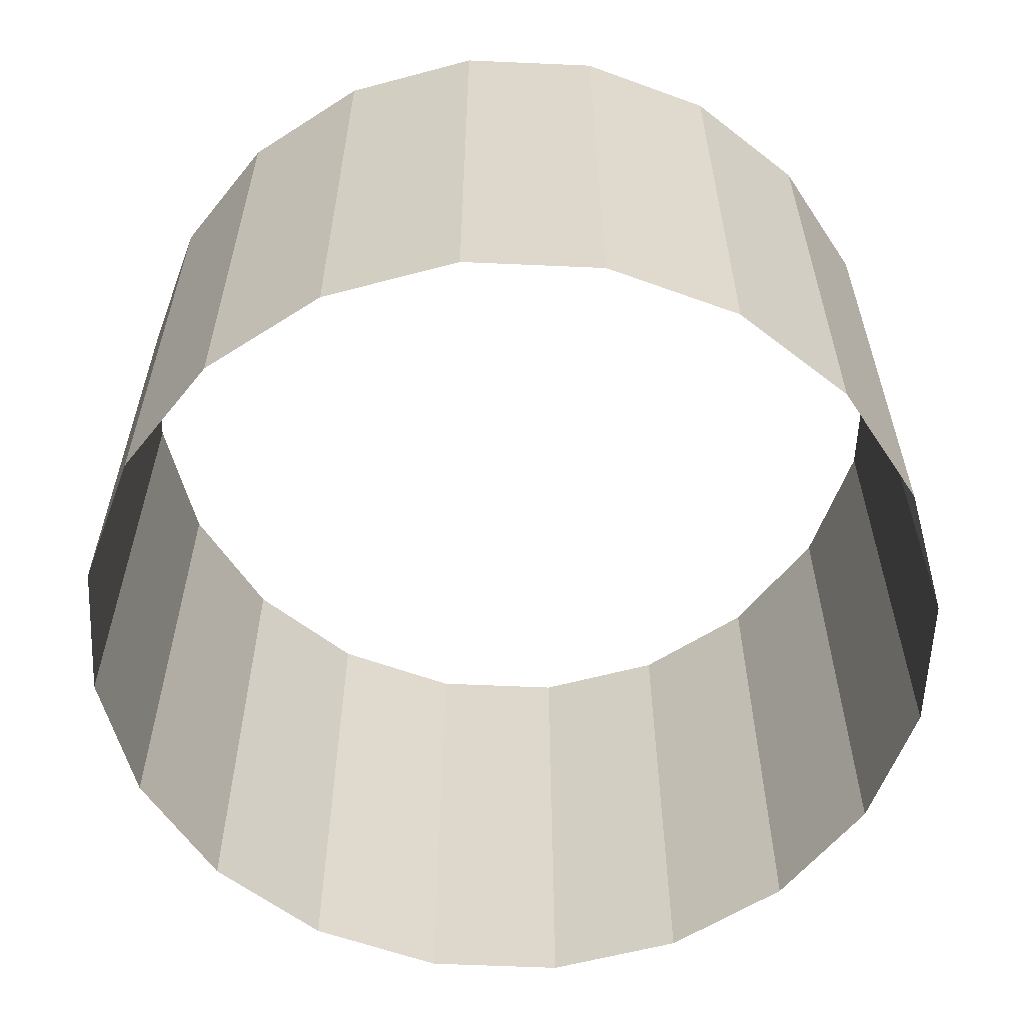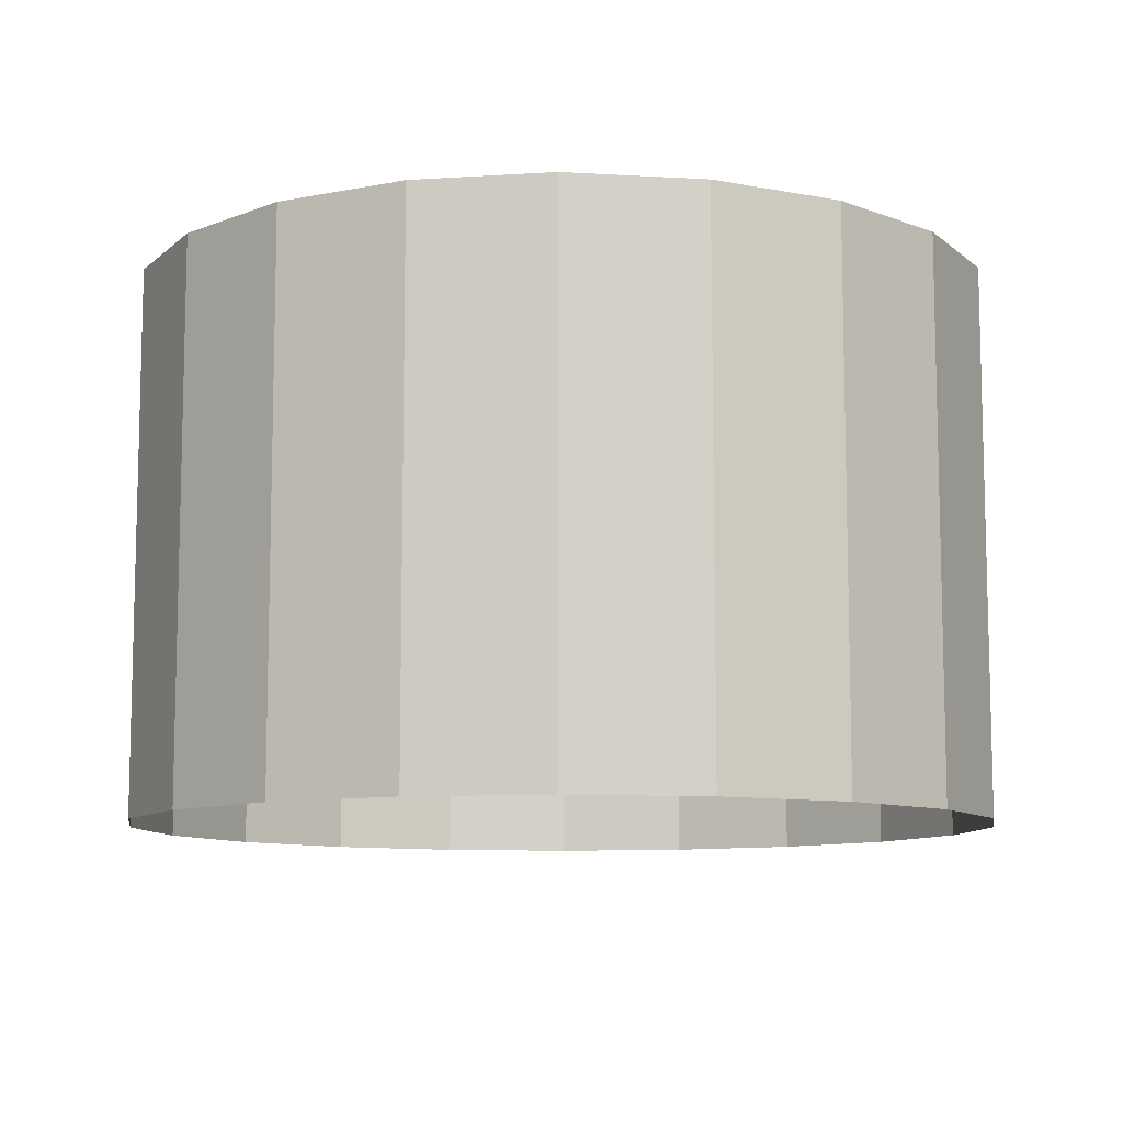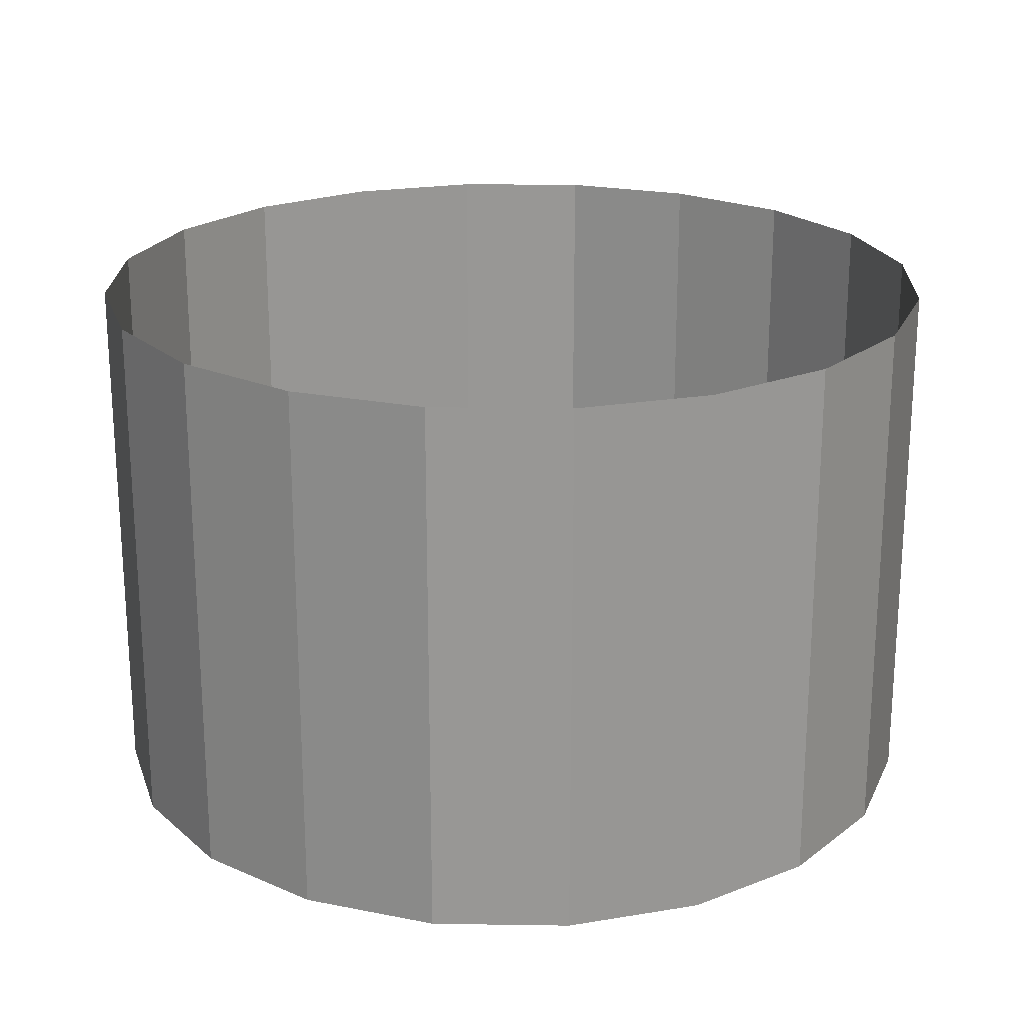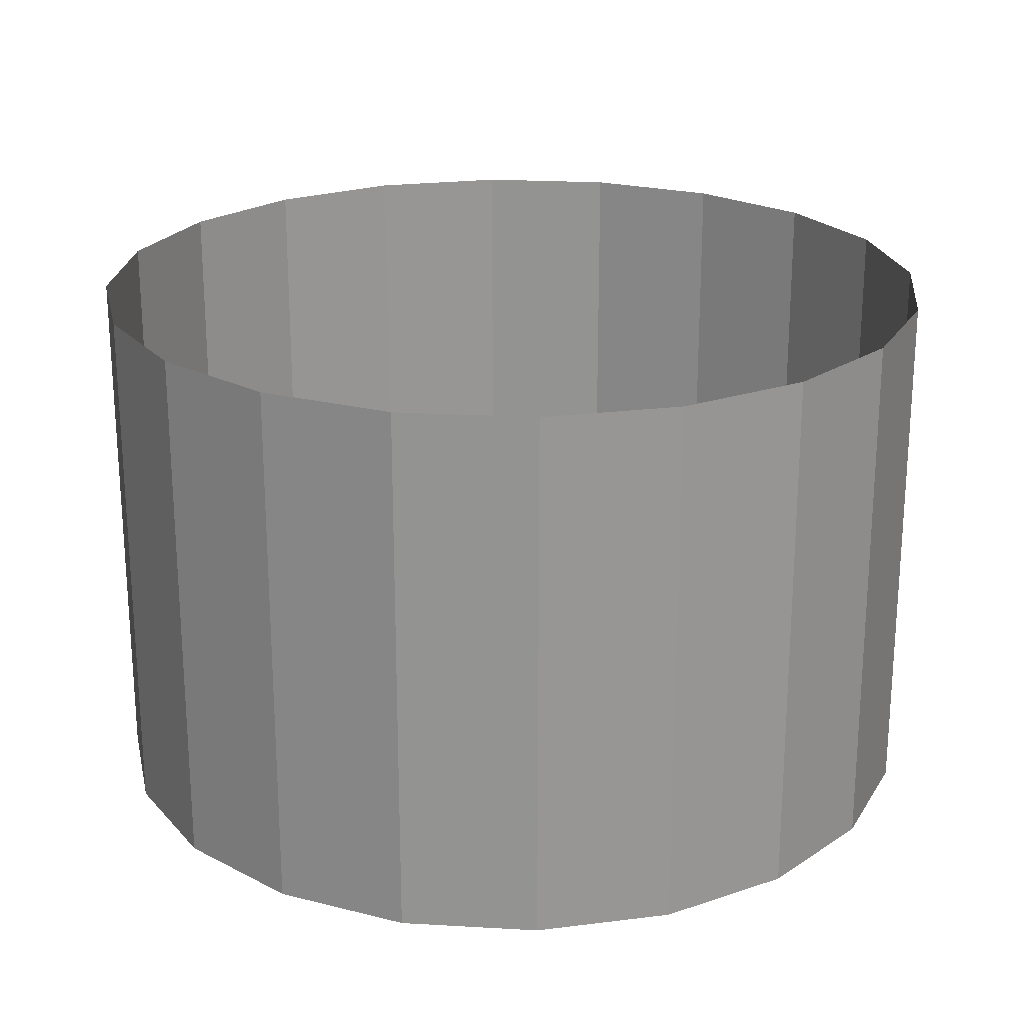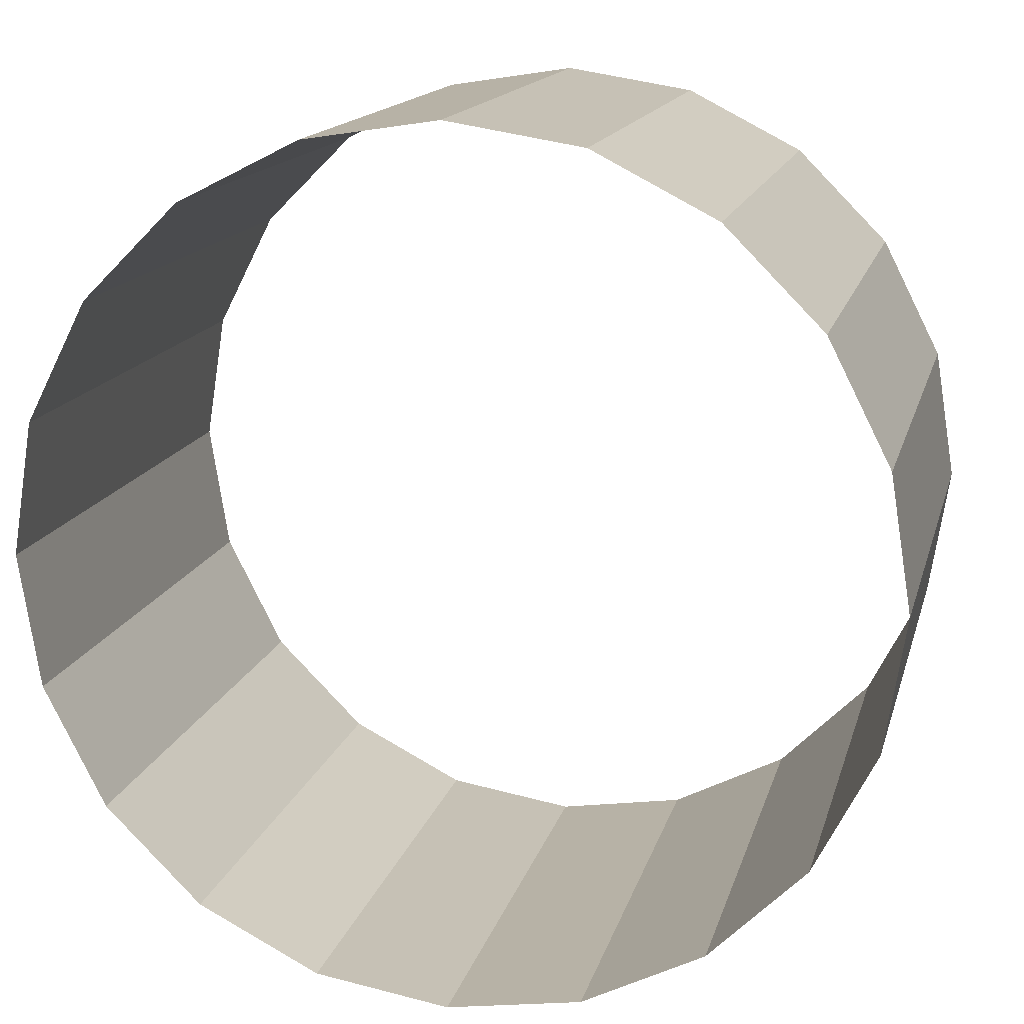
<metadata>
{"format":"obj","ext":"obj","renderer":"f3d","projection":"perspective","resolution":1024,"background":"white","views":[{"elev":-59.2,"azim":-83.6,"up":"+Z"},{"elev":-9.6,"azim":18.4,"up":"+Z"},{"elev":21.6,"azim":-61.5,"up":"+Z"},{"elev":22.4,"azim":-21.3,"up":"+Z"},{"elev":15.1,"azim":13.6,"up":"+Y"}]}
</metadata>
<code>
v 0 0.32 -0.2
v 0 0.32 0.2
v 0.09889 0.3043 -0.2
v 0.09889 0.3043 0.2
v 0.1881 0.2589 -0.2
v 0.1881 0.2589 0.2
v 0.2589 0.1881 -0.2
v 0.2589 0.1881 0.2
v 0.3043 0.09889 -0.2
v 0.3043 0.09889 0.2
v 0.32 -0 -0.2
v 0.32 -0 0.2
v 0.3043 -0.09889 -0.2
v 0.3043 -0.09889 0.2
v 0.2589 -0.1881 -0.2
v 0.2589 -0.1881 0.2
v 0.1881 -0.2589 -0.2
v 0.1881 -0.2589 0.2
v 0.09889 -0.3043 -0.2
v 0.09889 -0.3043 0.2
v -0 -0.32 -0.2
v -0 -0.32 0.2
v -0.09889 -0.3043 -0.2
v -0.09889 -0.3043 0.2
v -0.1881 -0.2589 -0.2
v -0.1881 -0.2589 0.2
v -0.2589 -0.1881 -0.2
v -0.2589 -0.1881 0.2
v -0.3043 -0.09889 -0.2
v -0.3043 -0.09889 0.2
v -0.32 0 -0.2
v -0.32 0 0.2
v -0.3043 0.09889 -0.2
v -0.3043 0.09889 0.2
v -0.2589 0.1881 -0.2
v -0.2589 0.1881 0.2
v -0.1881 0.2589 -0.2
v -0.1881 0.2589 0.2
v -0.09889 0.3043 -0.2
v -0.09889 0.3043 0.2
v 0 0.32 -0.1672
v 0 0.32 -0.1308
v 0 0.32 -0.09445
v 0 0.32 -0.05808
v 0 0.32 -0.02172
v 0 0.32 0.01464
v 0 0.32 0.05101
v 0 0.32 0.08737
v 0 0.32 0.1237
v 0 0.32 0.1601
v 0.09889 0.3043 0.1601
v 0.09889 0.3043 0.1237
v 0.09889 0.3043 0.08737
v 0.09889 0.3043 0.05101
v 0.09889 0.3043 0.01464
v 0.09889 0.3043 -0.02172
v 0.09889 0.3043 -0.05808
v 0.09889 0.3043 -0.09445
v 0.09889 0.3043 -0.1308
v 0.09889 0.3043 -0.1672
v 0.1881 0.2589 0.1601
v 0.1881 0.2589 0.1237
v 0.1881 0.2589 0.08737
v 0.1881 0.2589 0.05101
v 0.1881 0.2589 0.01464
v 0.1881 0.2589 -0.02172
v 0.1881 0.2589 -0.05808
v 0.1881 0.2589 -0.09445
v 0.1881 0.2589 -0.1308
v 0.1881 0.2589 -0.1672
v 0.2589 0.1881 0.1601
v 0.2589 0.1881 0.1237
v 0.2589 0.1881 0.08737
v 0.2589 0.1881 0.05101
v 0.2589 0.1881 0.01464
v 0.2589 0.1881 -0.02172
v 0.2589 0.1881 -0.05808
v 0.2589 0.1881 -0.09445
v 0.2589 0.1881 -0.1308
v 0.2589 0.1881 -0.1672
v 0.3043 0.09889 0.1601
v 0.3043 0.09889 0.1237
v 0.3043 0.09889 0.08737
v 0.3043 0.09889 0.05101
v 0.3043 0.09889 0.01464
v 0.3043 0.09889 -0.02172
v 0.3043 0.09889 -0.05808
v 0.3043 0.09889 -0.09445
v 0.3043 0.09889 -0.1308
v 0.3043 0.09889 -0.1672
v 0.32 -0 0.1601
v 0.32 -0 0.1237
v 0.32 -0 0.08737
v 0.32 -0 0.05101
v 0.32 -0 0.01464
v 0.32 -0 -0.02172
v 0.32 -0 -0.05808
v 0.32 -0 -0.09445
v 0.32 -0 -0.1308
v 0.32 -0 -0.1672
v 0.3043 -0.09889 0.1601
v 0.3043 -0.09889 0.1237
v 0.3043 -0.09889 0.08737
v 0.3043 -0.09889 0.05101
v 0.3043 -0.09889 0.01464
v 0.3043 -0.09889 -0.02172
v 0.3043 -0.09889 -0.05808
v 0.3043 -0.09889 -0.09445
v 0.3043 -0.09889 -0.1308
v 0.3043 -0.09889 -0.1672
v 0.2589 -0.1881 0.1601
v 0.2589 -0.1881 0.1237
v 0.2589 -0.1881 0.08737
v 0.2589 -0.1881 0.05101
v 0.2589 -0.1881 0.01464
v 0.2589 -0.1881 -0.02172
v 0.2589 -0.1881 -0.05808
v 0.2589 -0.1881 -0.09445
v 0.2589 -0.1881 -0.1308
v 0.2589 -0.1881 -0.1672
v 0.1881 -0.2589 0.1601
v 0.1881 -0.2589 0.1237
v 0.1881 -0.2589 0.08737
v 0.1881 -0.2589 0.05101
v 0.1881 -0.2589 0.01464
v 0.1881 -0.2589 -0.02172
v 0.1881 -0.2589 -0.05808
v 0.1881 -0.2589 -0.09445
v 0.1881 -0.2589 -0.1308
v 0.1881 -0.2589 -0.1672
v 0.09889 -0.3043 0.1601
v 0.09889 -0.3043 0.1237
v 0.09889 -0.3043 0.08737
v 0.09889 -0.3043 0.05101
v 0.09889 -0.3043 0.01464
v 0.09889 -0.3043 -0.02172
v 0.09889 -0.3043 -0.05808
v 0.09889 -0.3043 -0.09445
v 0.09889 -0.3043 -0.1308
v 0.09889 -0.3043 -0.1672
v -0 -0.32 0.1601
v -0 -0.32 0.1237
v -0 -0.32 0.08737
v -0 -0.32 0.05101
v -0 -0.32 0.01464
v -0 -0.32 -0.02172
v -0 -0.32 -0.05808
v -0 -0.32 -0.09445
v -0 -0.32 -0.1308
v -0 -0.32 -0.1672
v -0.09889 -0.3043 0.1601
v -0.09889 -0.3043 0.1237
v -0.09889 -0.3043 0.08737
v -0.09889 -0.3043 0.05101
v -0.09889 -0.3043 0.01464
v -0.09889 -0.3043 -0.02172
v -0.09889 -0.3043 -0.05808
v -0.09889 -0.3043 -0.09445
v -0.09889 -0.3043 -0.1308
v -0.09889 -0.3043 -0.1672
v -0.1881 -0.2589 0.1601
v -0.1881 -0.2589 0.1237
v -0.1881 -0.2589 0.08737
v -0.1881 -0.2589 0.05101
v -0.1881 -0.2589 0.01464
v -0.1881 -0.2589 -0.02172
v -0.1881 -0.2589 -0.05808
v -0.1881 -0.2589 -0.09445
v -0.1881 -0.2589 -0.1308
v -0.1881 -0.2589 -0.1672
v -0.2589 -0.1881 0.1601
v -0.2589 -0.1881 0.1237
v -0.2589 -0.1881 0.08737
v -0.2589 -0.1881 0.05101
v -0.2589 -0.1881 0.01464
v -0.2589 -0.1881 -0.02172
v -0.2589 -0.1881 -0.05808
v -0.2589 -0.1881 -0.09445
v -0.2589 -0.1881 -0.1308
v -0.2589 -0.1881 -0.1672
v -0.3043 -0.09889 0.1601
v -0.3043 -0.09889 0.1237
v -0.3043 -0.09889 0.08737
v -0.3043 -0.09889 0.05101
v -0.3043 -0.09889 0.01464
v -0.3043 -0.09889 -0.02172
v -0.3043 -0.09889 -0.05808
v -0.3043 -0.09889 -0.09445
v -0.3043 -0.09889 -0.1308
v -0.3043 -0.09889 -0.1672
v -0.32 0 0.1601
v -0.32 0 0.1237
v -0.32 0 0.08737
v -0.32 0 0.05101
v -0.32 0 0.01464
v -0.32 0 -0.02172
v -0.32 0 -0.05808
v -0.32 0 -0.09445
v -0.32 0 -0.1308
v -0.32 0 -0.1672
v -0.3043 0.09889 0.1601
v -0.3043 0.09889 0.1237
v -0.3043 0.09889 0.08737
v -0.3043 0.09889 0.05101
v -0.3043 0.09889 0.01464
v -0.3043 0.09889 -0.02172
v -0.3043 0.09889 -0.05808
v -0.3043 0.09889 -0.09445
v -0.3043 0.09889 -0.1308
v -0.3043 0.09889 -0.1672
v -0.2589 0.1881 0.1601
v -0.2589 0.1881 0.1237
v -0.2589 0.1881 0.08737
v -0.2589 0.1881 0.05101
v -0.2589 0.1881 0.01464
v -0.2589 0.1881 -0.02172
v -0.2589 0.1881 -0.05808
v -0.2589 0.1881 -0.09445
v -0.2589 0.1881 -0.1308
v -0.2589 0.1881 -0.1672
v -0.1881 0.2589 0.1601
v -0.1881 0.2589 0.1237
v -0.1881 0.2589 0.08737
v -0.1881 0.2589 0.05101
v -0.1881 0.2589 0.01464
v -0.1881 0.2589 -0.02172
v -0.1881 0.2589 -0.05808
v -0.1881 0.2589 -0.09445
v -0.1881 0.2589 -0.1308
v -0.1881 0.2589 -0.1672
v -0.09889 0.3043 0.1601
v -0.09889 0.3043 0.1237
v -0.09889 0.3043 0.08737
v -0.09889 0.3043 0.05101
v -0.09889 0.3043 0.01464
v -0.09889 0.3043 -0.02172
v -0.09889 0.3043 -0.05808
v -0.09889 0.3043 -0.09445
v -0.09889 0.3043 -0.1308
v -0.09889 0.3043 -0.1672
f 50 2 51
f 51 4 61
f 61 6 71
f 71 8 81
f 81 10 91
f 91 12 101
f 101 14 111
f 111 16 121
f 121 18 131
f 131 20 141
f 141 22 151
f 151 24 161
f 161 26 171
f 171 28 181
f 181 30 191
f 191 32 201
f 201 34 211
f 211 36 221
f 41 42 60
f 231 40 50
f 221 38 231
f 1 41 3
f 42 43 59
f 43 44 58
f 44 45 57
f 45 46 56
f 46 47 55
f 47 48 54
f 48 49 53
f 49 50 52
f 3 60 5
f 60 59 70
f 59 58 69
f 58 57 68
f 57 56 67
f 56 55 66
f 55 54 65
f 54 53 64
f 53 52 63
f 52 51 62
f 5 70 7
f 70 69 80
f 69 68 79
f 68 67 78
f 67 66 77
f 66 65 76
f 65 64 75
f 64 63 74
f 63 62 73
f 62 61 72
f 7 80 9
f 80 79 90
f 79 78 89
f 78 77 88
f 77 76 87
f 76 75 86
f 75 74 85
f 74 73 84
f 73 72 83
f 72 71 82
f 9 90 11
f 90 89 100
f 89 88 99
f 88 87 98
f 87 86 97
f 86 85 96
f 85 84 95
f 84 83 94
f 83 82 93
f 82 81 92
f 11 100 13
f 100 99 110
f 99 98 109
f 98 97 108
f 97 96 107
f 96 95 106
f 95 94 105
f 94 93 104
f 93 92 103
f 92 91 102
f 13 110 15
f 110 109 120
f 109 108 119
f 108 107 118
f 107 106 117
f 106 105 116
f 105 104 115
f 104 103 114
f 103 102 113
f 102 101 112
f 15 120 17
f 120 119 130
f 119 118 129
f 118 117 128
f 117 116 127
f 116 115 126
f 115 114 125
f 114 113 124
f 113 112 123
f 112 111 122
f 17 130 19
f 130 129 140
f 129 128 139
f 128 127 138
f 127 126 137
f 126 125 136
f 125 124 135
f 124 123 134
f 123 122 133
f 122 121 132
f 19 140 21
f 140 139 150
f 139 138 149
f 138 137 148
f 137 136 147
f 136 135 146
f 135 134 145
f 134 133 144
f 133 132 143
f 132 131 142
f 21 150 23
f 150 149 160
f 149 148 159
f 148 147 158
f 147 146 157
f 146 145 156
f 145 144 155
f 144 143 154
f 143 142 153
f 142 141 152
f 23 160 25
f 160 159 170
f 159 158 169
f 158 157 168
f 157 156 167
f 156 155 166
f 155 154 165
f 154 153 164
f 153 152 163
f 152 151 162
f 25 170 27
f 170 169 180
f 169 168 179
f 168 167 178
f 167 166 177
f 166 165 176
f 165 164 175
f 164 163 174
f 163 162 173
f 162 161 172
f 27 180 29
f 180 179 190
f 179 178 189
f 178 177 188
f 177 176 187
f 176 175 186
f 175 174 185
f 174 173 184
f 173 172 183
f 172 171 182
f 29 190 31
f 190 189 200
f 189 188 199
f 188 187 198
f 187 186 197
f 186 185 196
f 185 184 195
f 184 183 194
f 183 182 193
f 182 181 192
f 31 200 33
f 200 199 210
f 199 198 209
f 198 197 208
f 197 196 207
f 196 195 206
f 195 194 205
f 194 193 204
f 193 192 203
f 192 191 202
f 33 210 35
f 210 209 220
f 209 208 219
f 208 207 218
f 207 206 217
f 206 205 216
f 205 204 215
f 204 203 214
f 203 202 213
f 202 201 212
f 35 220 37
f 220 219 230
f 219 218 229
f 218 217 228
f 217 216 227
f 216 215 226
f 215 214 225
f 214 213 224
f 213 212 223
f 212 211 222
f 39 240 1
f 240 239 41
f 239 238 42
f 238 237 43
f 237 236 44
f 236 235 45
f 235 234 46
f 234 233 47
f 233 232 48
f 232 231 49
f 37 230 39
f 230 229 240
f 229 228 239
f 228 227 238
f 227 226 237
f 226 225 236
f 225 224 235
f 224 223 234
f 223 222 233
f 222 221 232
f 2 4 51
f 4 6 61
f 6 8 71
f 8 10 81
f 10 12 91
f 12 14 101
f 14 16 111
f 16 18 121
f 18 20 131
f 20 22 141
f 22 24 151
f 24 26 161
f 26 28 171
f 28 30 181
f 30 32 191
f 32 34 201
f 34 36 211
f 36 38 221
f 42 59 60
f 40 2 50
f 38 40 231
f 41 60 3
f 43 58 59
f 44 57 58
f 45 56 57
f 46 55 56
f 47 54 55
f 48 53 54
f 49 52 53
f 50 51 52
f 60 70 5
f 59 69 70
f 58 68 69
f 57 67 68
f 56 66 67
f 55 65 66
f 54 64 65
f 53 63 64
f 52 62 63
f 51 61 62
f 70 80 7
f 69 79 80
f 68 78 79
f 67 77 78
f 66 76 77
f 65 75 76
f 64 74 75
f 63 73 74
f 62 72 73
f 61 71 72
f 80 90 9
f 79 89 90
f 78 88 89
f 77 87 88
f 76 86 87
f 75 85 86
f 74 84 85
f 73 83 84
f 72 82 83
f 71 81 82
f 90 100 11
f 89 99 100
f 88 98 99
f 87 97 98
f 86 96 97
f 85 95 96
f 84 94 95
f 83 93 94
f 82 92 93
f 81 91 92
f 100 110 13
f 99 109 110
f 98 108 109
f 97 107 108
f 96 106 107
f 95 105 106
f 94 104 105
f 93 103 104
f 92 102 103
f 91 101 102
f 110 120 15
f 109 119 120
f 108 118 119
f 107 117 118
f 106 116 117
f 105 115 116
f 104 114 115
f 103 113 114
f 102 112 113
f 101 111 112
f 120 130 17
f 119 129 130
f 118 128 129
f 117 127 128
f 116 126 127
f 115 125 126
f 114 124 125
f 113 123 124
f 112 122 123
f 111 121 122
f 130 140 19
f 129 139 140
f 128 138 139
f 127 137 138
f 126 136 137
f 125 135 136
f 124 134 135
f 123 133 134
f 122 132 133
f 121 131 132
f 140 150 21
f 139 149 150
f 138 148 149
f 137 147 148
f 136 146 147
f 135 145 146
f 134 144 145
f 133 143 144
f 132 142 143
f 131 141 142
f 150 160 23
f 149 159 160
f 148 158 159
f 147 157 158
f 146 156 157
f 145 155 156
f 144 154 155
f 143 153 154
f 142 152 153
f 141 151 152
f 160 170 25
f 159 169 170
f 158 168 169
f 157 167 168
f 156 166 167
f 155 165 166
f 154 164 165
f 153 163 164
f 152 162 163
f 151 161 162
f 170 180 27
f 169 179 180
f 168 178 179
f 167 177 178
f 166 176 177
f 165 175 176
f 164 174 175
f 163 173 174
f 162 172 173
f 161 171 172
f 180 190 29
f 179 189 190
f 178 188 189
f 177 187 188
f 176 186 187
f 175 185 186
f 174 184 185
f 173 183 184
f 172 182 183
f 171 181 182
f 190 200 31
f 189 199 200
f 188 198 199
f 187 197 198
f 186 196 197
f 185 195 196
f 184 194 195
f 183 193 194
f 182 192 193
f 181 191 192
f 200 210 33
f 199 209 210
f 198 208 209
f 197 207 208
f 196 206 207
f 195 205 206
f 194 204 205
f 193 203 204
f 192 202 203
f 191 201 202
f 210 220 35
f 209 219 220
f 208 218 219
f 207 217 218
f 206 216 217
f 205 215 216
f 204 214 215
f 203 213 214
f 202 212 213
f 201 211 212
f 220 230 37
f 219 229 230
f 218 228 229
f 217 227 228
f 216 226 227
f 215 225 226
f 214 224 225
f 213 223 224
f 212 222 223
f 211 221 222
f 240 41 1
f 239 42 41
f 238 43 42
f 237 44 43
f 236 45 44
f 235 46 45
f 234 47 46
f 233 48 47
f 232 49 48
f 231 50 49
f 230 240 39
f 229 239 240
f 228 238 239
f 227 237 238
f 226 236 237
f 225 235 236
f 224 234 235
f 223 233 234
f 222 232 233
f 221 231 232

</code>
